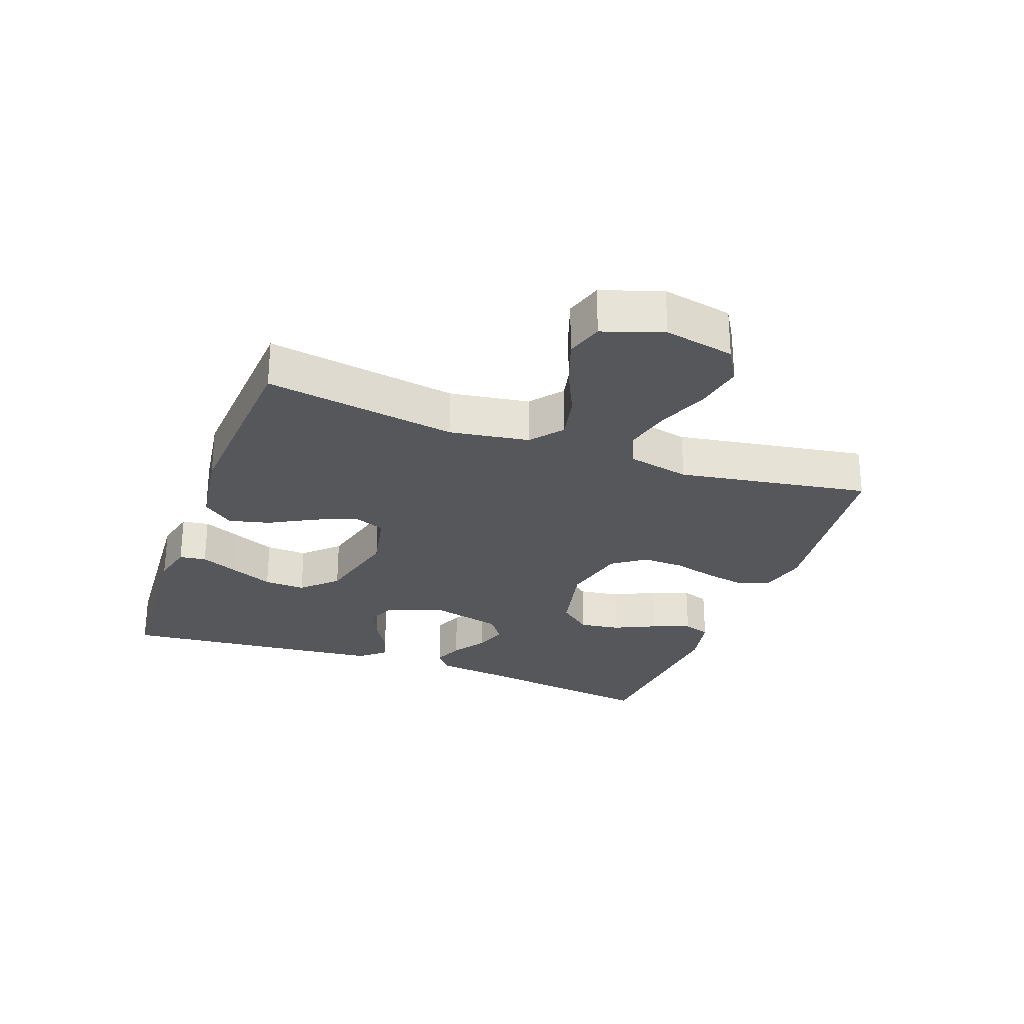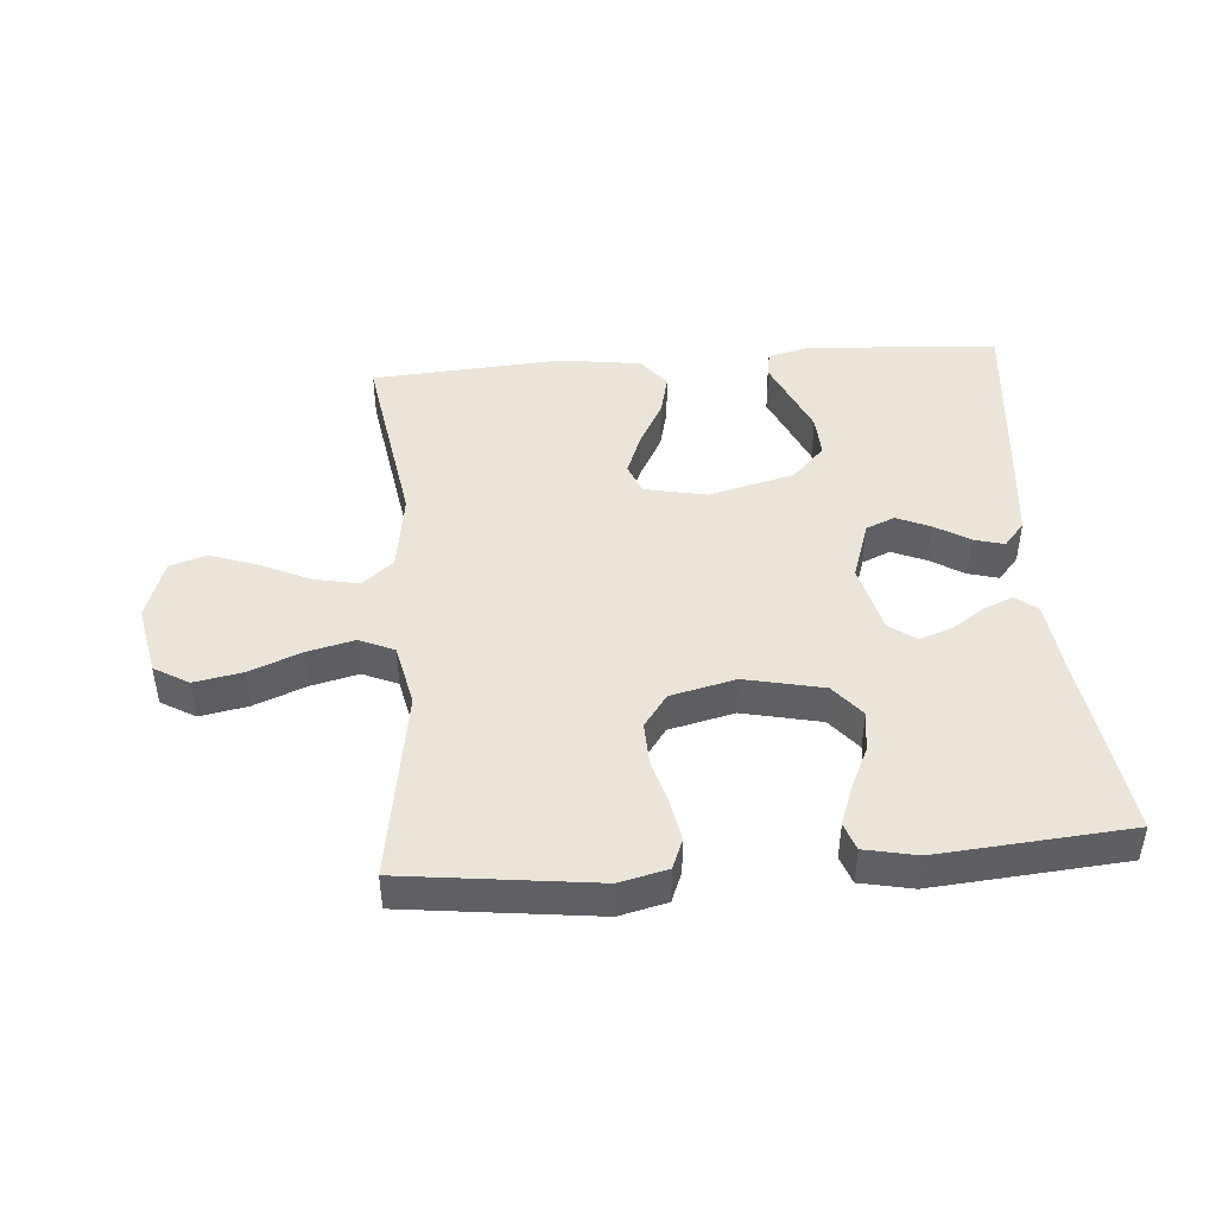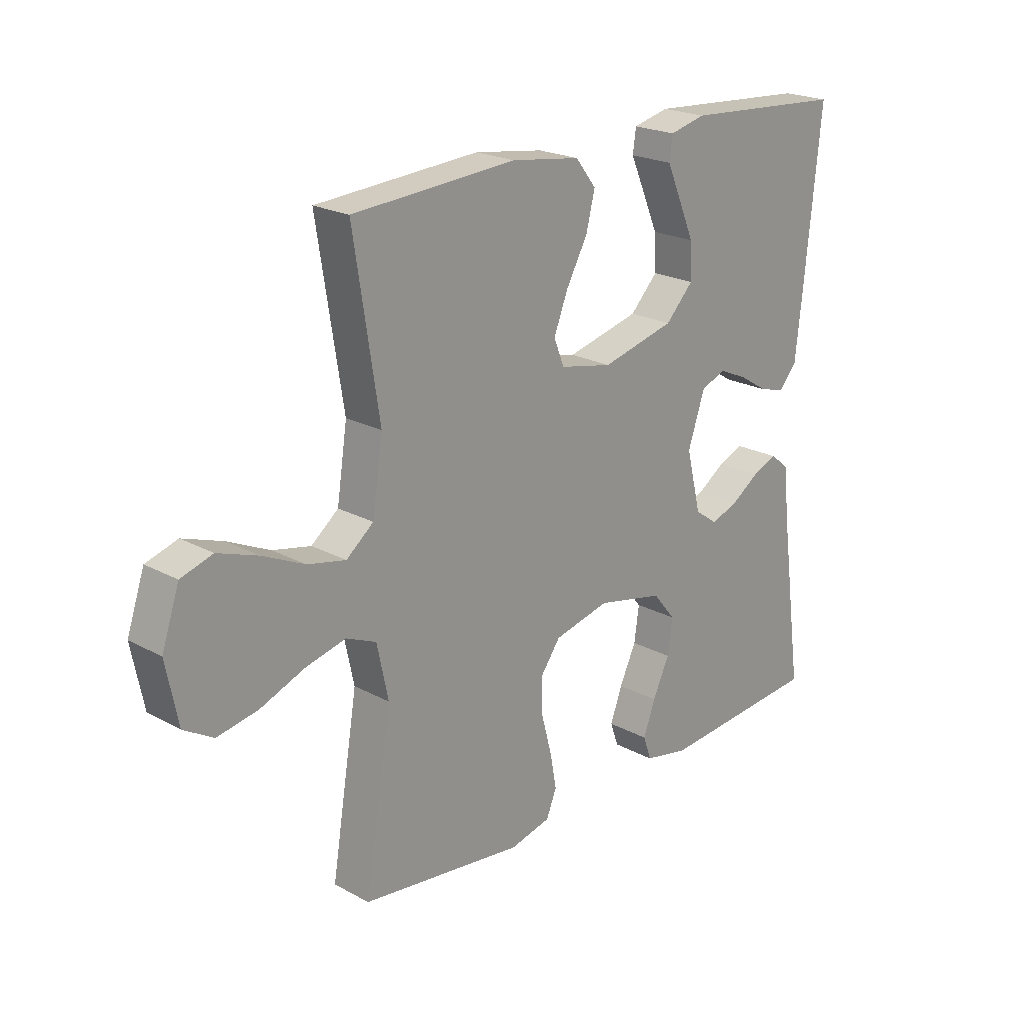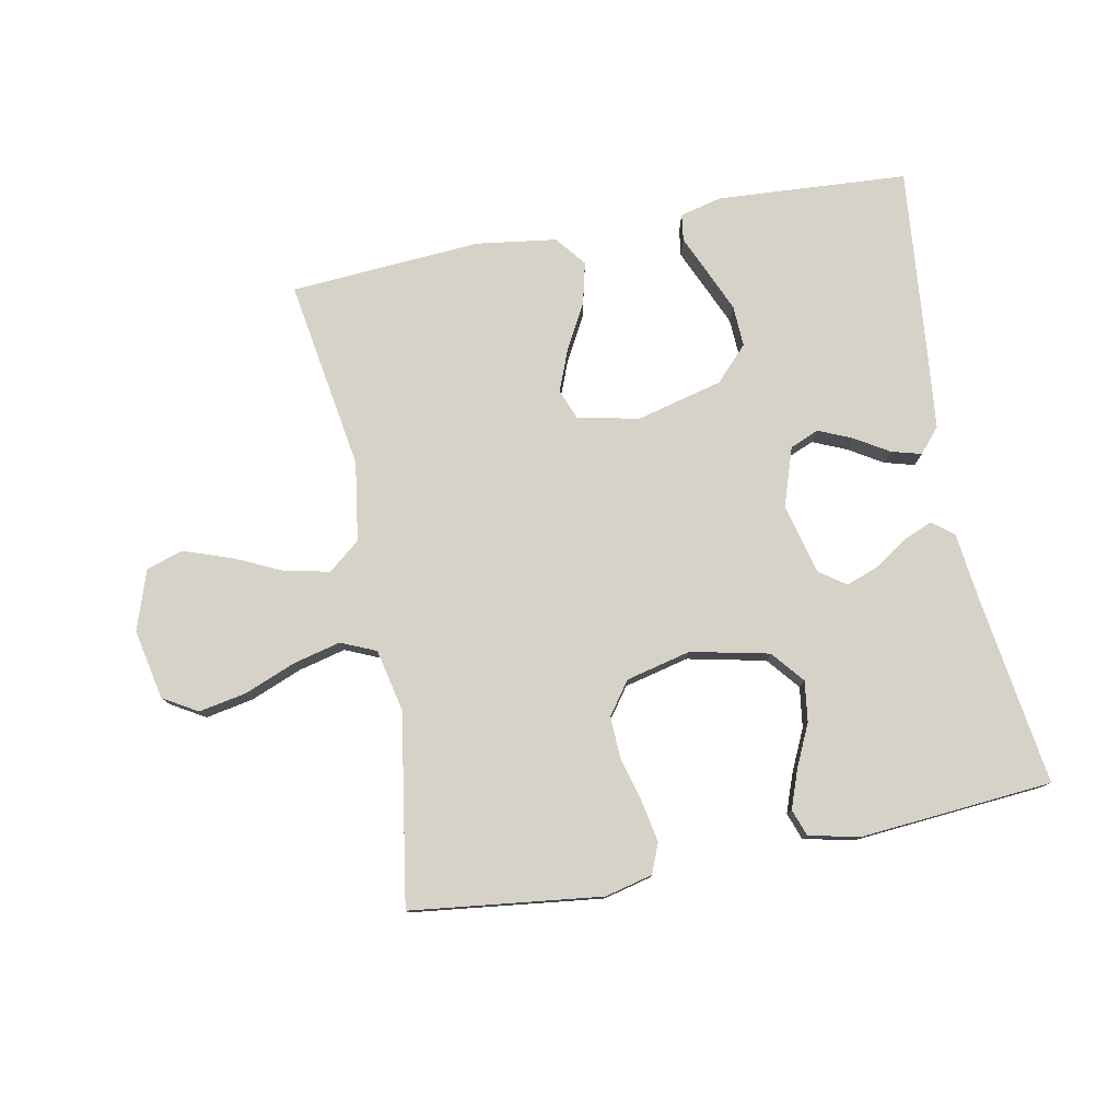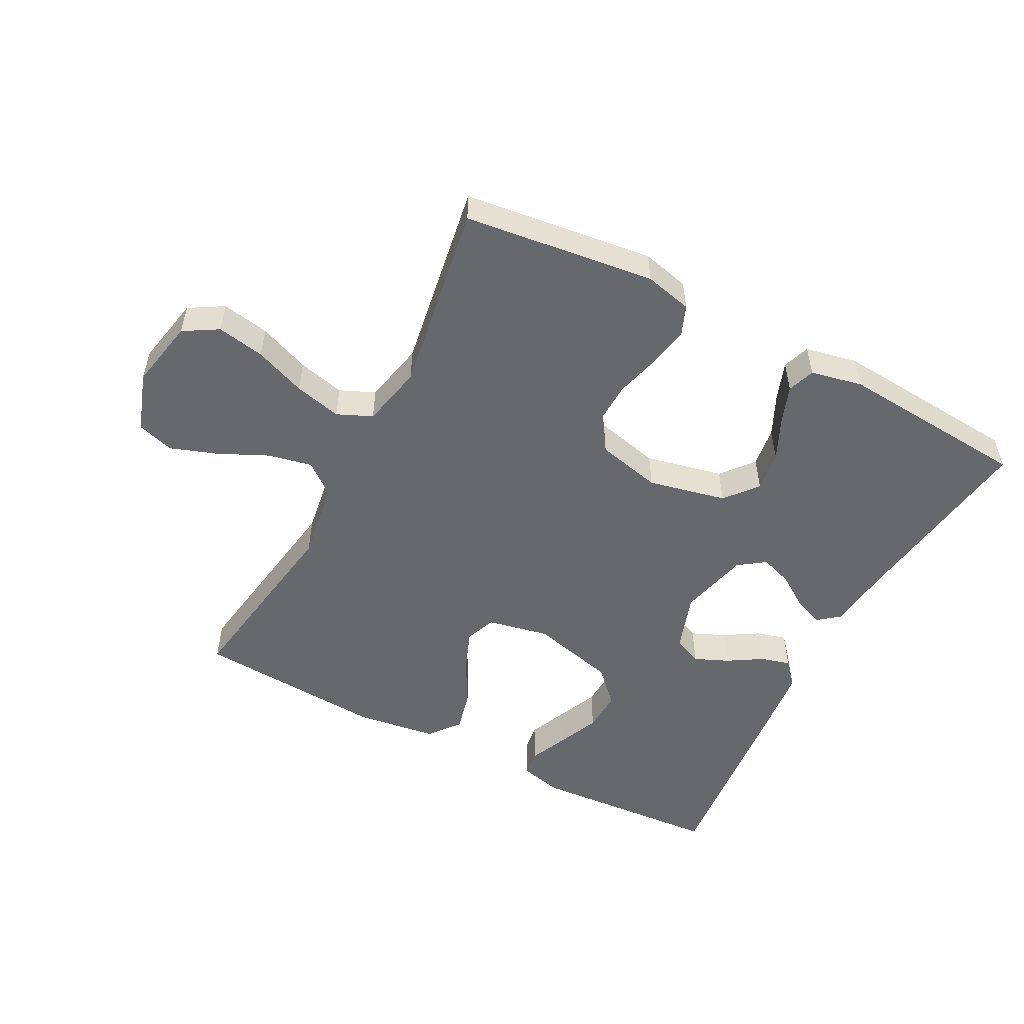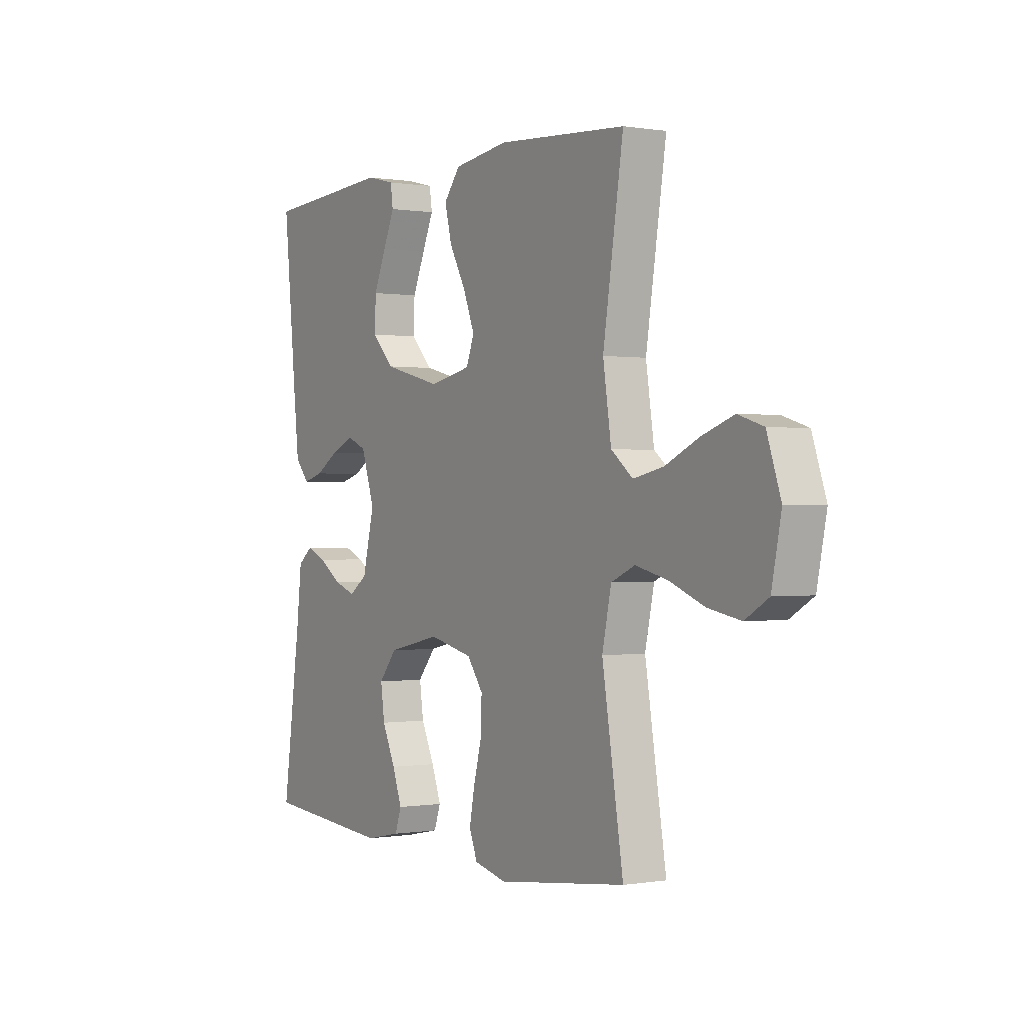
<metadata>
{"format":"obj","ext":"obj","renderer":"f3d","projection":"perspective","resolution":1024,"background":"white","views":[{"elev":-27.1,"azim":69.9,"up":"+Y"},{"elev":45.2,"azim":175.4,"up":"+Y"},{"elev":21.7,"azim":133.6,"up":"+Z"},{"elev":78.3,"azim":168.9,"up":"+Y"},{"elev":-52.4,"azim":152.4,"up":"+Y"},{"elev":-0.0,"azim":58.1,"up":"+Z"}]}
</metadata>
<code>
v -0.5 0.07 -0.5
v -0.458 0.07 -0.2
v -0.446 0.07 -0.095
v -0.412 0.07 -0.068
v -0.366 0.07 -0.087
v -0.314 0.07 -0.122
v -0.263 0.07 -0.14
v -0.221 0.07 -0.11
v -0.194 0.07 0
v -0.225 0.07 0.092
v -0.27 0.07 0.111
v -0.323 0.07 0.088
v -0.377 0.07 0.055
v -0.424 0.07 0.042
v -0.457 0.07 0.08
v -0.47 0.07 0.2
v -0.5 0.07 0.5
v -0.2 0.07 0.52
v -0.134 0.07 0.504
v -0.128 0.07 0.462
v -0.154 0.07 0.403
v -0.183 0.07 0.336
v -0.186 0.07 0.271
v -0.135 0.07 0.218
v 0 0.07 0.184
v 0.097 0.07 0.204
v 0.116 0.07 0.252
v 0.09 0.07 0.318
v 0.051 0.07 0.389
v 0.035 0.07 0.454
v 0.073 0.07 0.502
v 0.2 0.07 0.52
v 0.5 0.07 0.5
v 0.453 0.07 0.2
v 0.472 0.07 0.075
v 0.522 0.07 0.035
v 0.592 0.07 0.05
v 0.669 0.07 0.086
v 0.743 0.07 0.112
v 0.801 0.07 0.094
v 0.833 0.07 0
v 0.811 0.07 -0.11
v 0.757 0.07 -0.142
v 0.682 0.07 -0.128
v 0.601 0.07 -0.096
v 0.527 0.07 -0.078
v 0.472 0.07 -0.102
v 0.451 0.07 -0.2
v 0.5 0.07 -0.5
v 0.2 0.07 -0.537
v 0.125 0.07 -0.519
v 0.106 0.07 -0.472
v 0.118 0.07 -0.408
v 0.137 0.07 -0.337
v 0.139 0.07 -0.271
v 0.102 0.07 -0.22
v 0 0.07 -0.196
v -0.123 0.07 -0.223
v -0.165 0.07 -0.274
v -0.156 0.07 -0.338
v -0.125 0.07 -0.404
v -0.103 0.07 -0.464
v -0.118 0.07 -0.507
v -0.2 0.07 -0.524
v -0.5 0 -0.5
v -0.458 0 -0.2
v -0.446 0 -0.095
v -0.412 0 -0.068
v -0.366 0 -0.087
v -0.314 0 -0.122
v -0.263 0 -0.14
v -0.221 0 -0.11
v -0.194 0 0
v -0.225 0 0.092
v -0.27 0 0.111
v -0.323 0 0.088
v -0.377 0 0.055
v -0.424 0 0.042
v -0.457 0 0.08
v -0.47 0 0.2
v -0.5 0 0.5
v -0.2 0 0.52
v -0.134 0 0.504
v -0.128 0 0.462
v -0.154 0 0.403
v -0.183 0 0.336
v -0.186 0 0.271
v -0.135 0 0.218
v 0 0 0.184
v 0.097 0 0.204
v 0.116 0 0.252
v 0.09 0 0.318
v 0.051 0 0.389
v 0.035 0 0.454
v 0.073 0 0.502
v 0.2 0 0.52
v 0.5 0 0.5
v 0.453 0 0.2
v 0.472 0 0.075
v 0.522 0 0.035
v 0.592 0 0.05
v 0.669 0 0.086
v 0.743 0 0.112
v 0.801 0 0.094
v 0.833 0 0
v 0.811 0 -0.11
v 0.757 0 -0.142
v 0.682 0 -0.128
v 0.601 0 -0.096
v 0.527 0 -0.078
v 0.472 0 -0.102
v 0.451 0 -0.2
v 0.5 0 -0.5
v 0.2 0 -0.537
v 0.125 0 -0.519
v 0.106 0 -0.472
v 0.118 0 -0.408
v 0.137 0 -0.337
v 0.139 0 -0.271
v 0.102 0 -0.22
v 0 0 -0.196
v -0.123 0 -0.223
v -0.165 0 -0.274
v -0.156 0 -0.338
v -0.125 0 -0.404
v -0.103 0 -0.464
v -0.118 0 -0.507
v -0.2 0 -0.524
f 63 64 1 2
f 60 61 62 63
f 60 63 2 3
f 59 60 3 4
f 51 52 53 54
f 49 50 51 54
f 48 49 54 55
f 47 48 55 56
f 42 43 44 45
f 42 45 46
f 41 42 46
f 40 41 46
f 37 38 39 40
f 36 37 40 46
f 35 36 46 47
f 31 32 33 34
f 28 29 30 31
f 27 28 31 34
f 26 27 34 35
f 18 19 20 21
f 18 21 22
f 17 18 22 23
f 12 13 14 15
f 11 12 15 16
f 10 11 16 17
f 59 4 5 6
f 58 59 6 7
f 35 47 56 57
f 25 26 35 57
f 24 25 57 58
f 10 17 23 24
f 9 10 24
f 8 9 24 58
f 7 8 58
f 66 65 128 127
f 127 126 125 124
f 67 66 127 124
f 68 67 124 123
f 118 117 116 115
f 118 115 114 113
f 119 118 113 112
f 120 119 112 111
f 109 108 107 106
f 110 109 106
f 110 106 105
f 110 105 104
f 104 103 102 101
f 110 104 101 100
f 111 110 100 99
f 98 97 96 95
f 95 94 93 92
f 98 95 92 91
f 99 98 91 90
f 85 84 83 82
f 86 85 82
f 87 86 82 81
f 79 78 77 76
f 80 79 76 75
f 81 80 75 74
f 70 69 68 123
f 71 70 123 122
f 121 120 111 99
f 121 99 90 89
f 122 121 89 88
f 88 87 81 74
f 88 74 73
f 122 88 73 72
f 122 72 71
f 1 65 66 2
f 2 66 67 3
f 3 67 68 4
f 4 68 69 5
f 5 69 70 6
f 6 70 71 7
f 7 71 72 8
f 8 72 73 9
f 9 73 74 10
f 10 74 75 11
f 11 75 76 12
f 12 76 77 13
f 13 77 78 14
f 14 78 79 15
f 15 79 80 16
f 16 80 81 17
f 17 81 82 18
f 18 82 83 19
f 19 83 84 20
f 20 84 85 21
f 21 85 86 22
f 22 86 87 23
f 23 87 88 24
f 24 88 89 25
f 25 89 90 26
f 26 90 91 27
f 27 91 92 28
f 28 92 93 29
f 29 93 94 30
f 30 94 95 31
f 31 95 96 32
f 32 96 97 33
f 33 97 98 34
f 34 98 99 35
f 35 99 100 36
f 36 100 101 37
f 37 101 102 38
f 38 102 103 39
f 39 103 104 40
f 40 104 105 41
f 41 105 106 42
f 42 106 107 43
f 43 107 108 44
f 44 108 109 45
f 45 109 110 46
f 46 110 111 47
f 47 111 112 48
f 48 112 113 49
f 49 113 114 50
f 50 114 115 51
f 51 115 116 52
f 52 116 117 53
f 53 117 118 54
f 54 118 119 55
f 55 119 120 56
f 56 120 121 57
f 57 121 122 58
f 58 122 123 59
f 59 123 124 60
f 60 124 125 61
f 61 125 126 62
f 62 126 127 63
f 63 127 128 64
f 64 128 65 1

</code>
